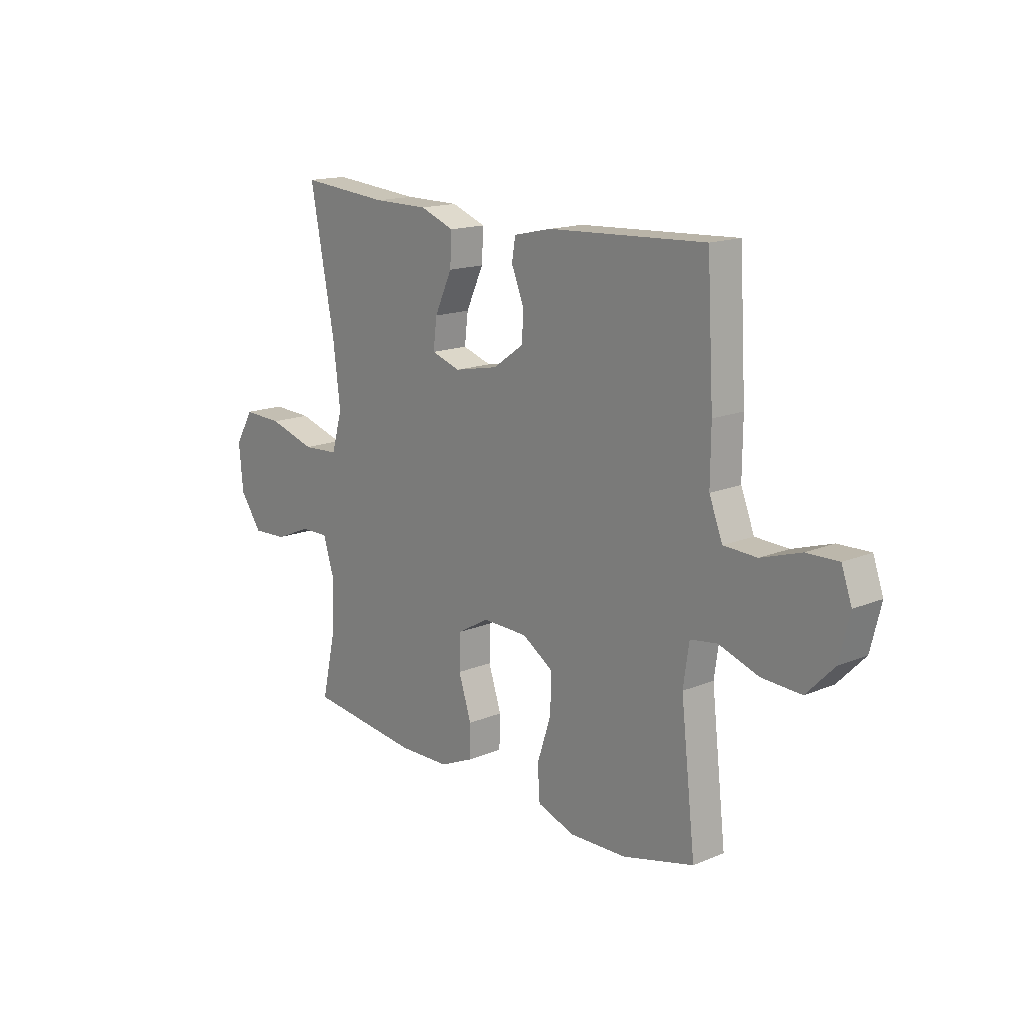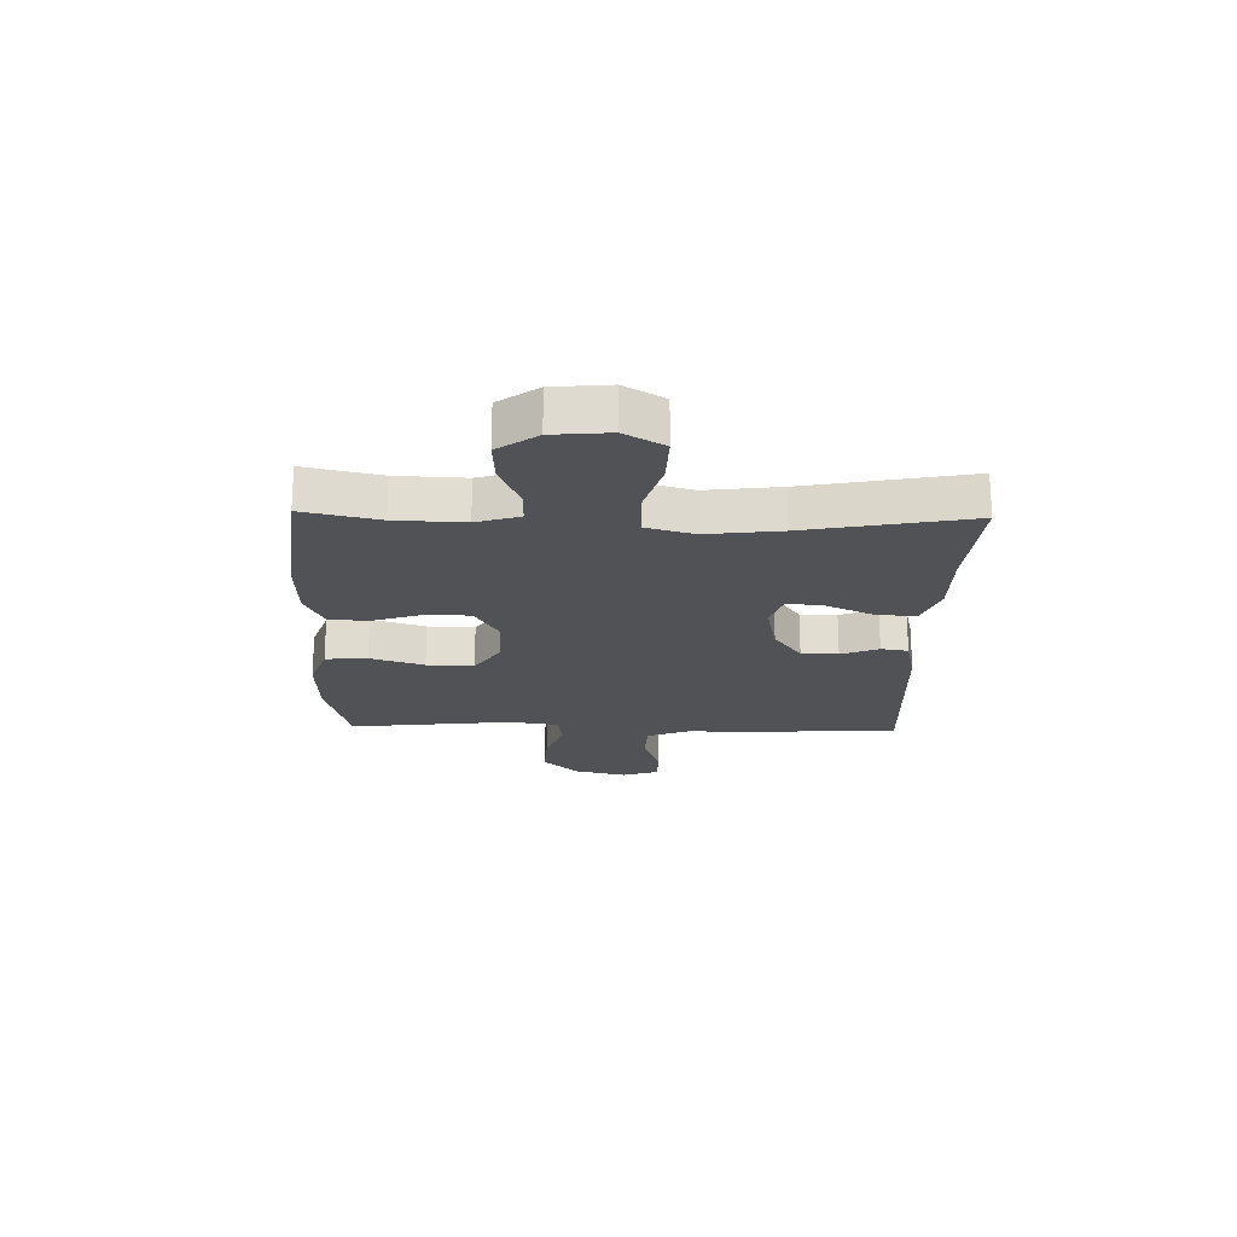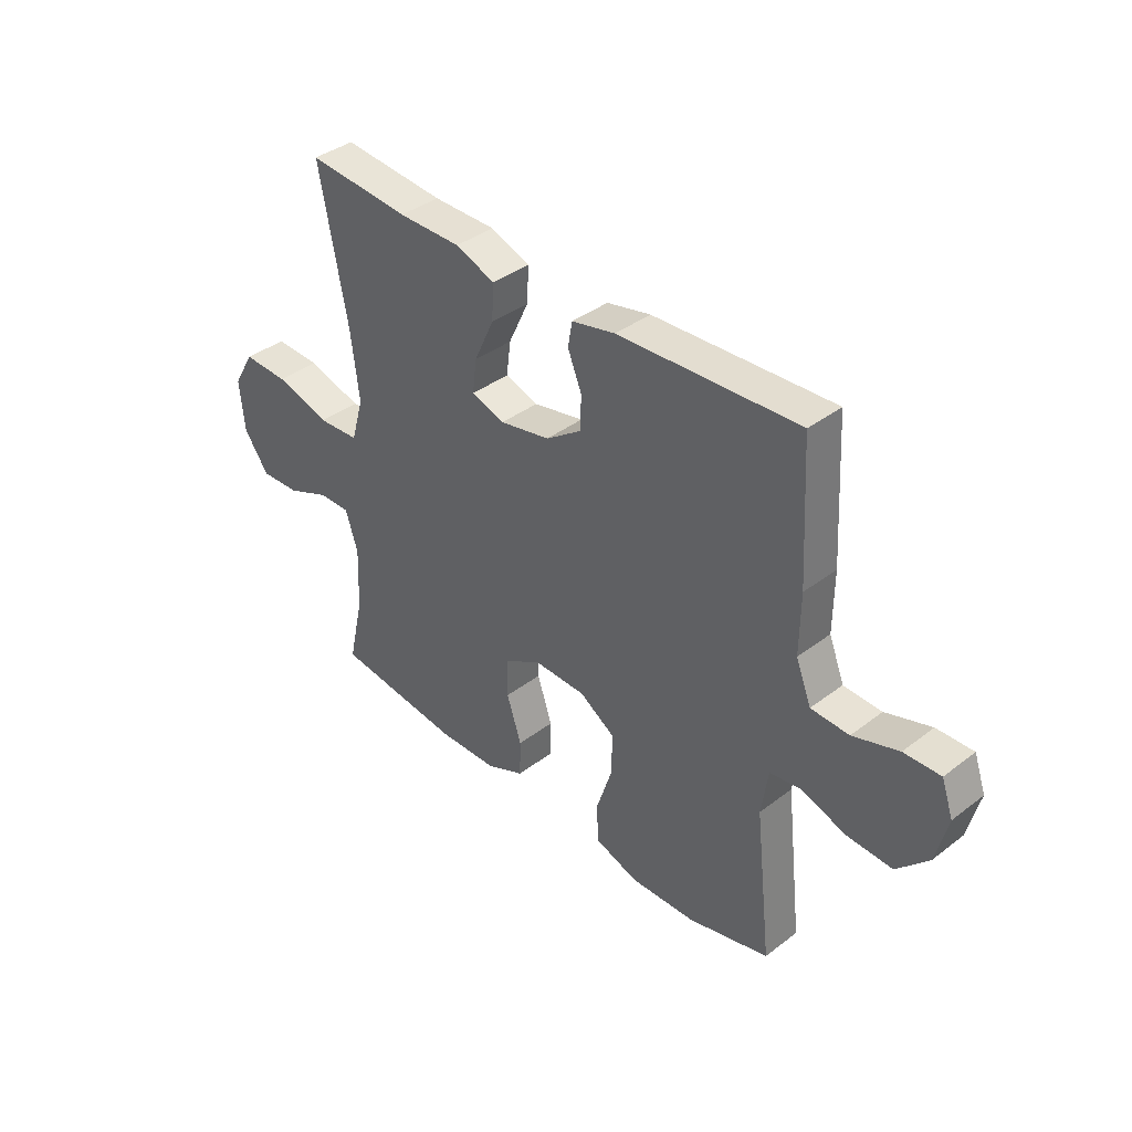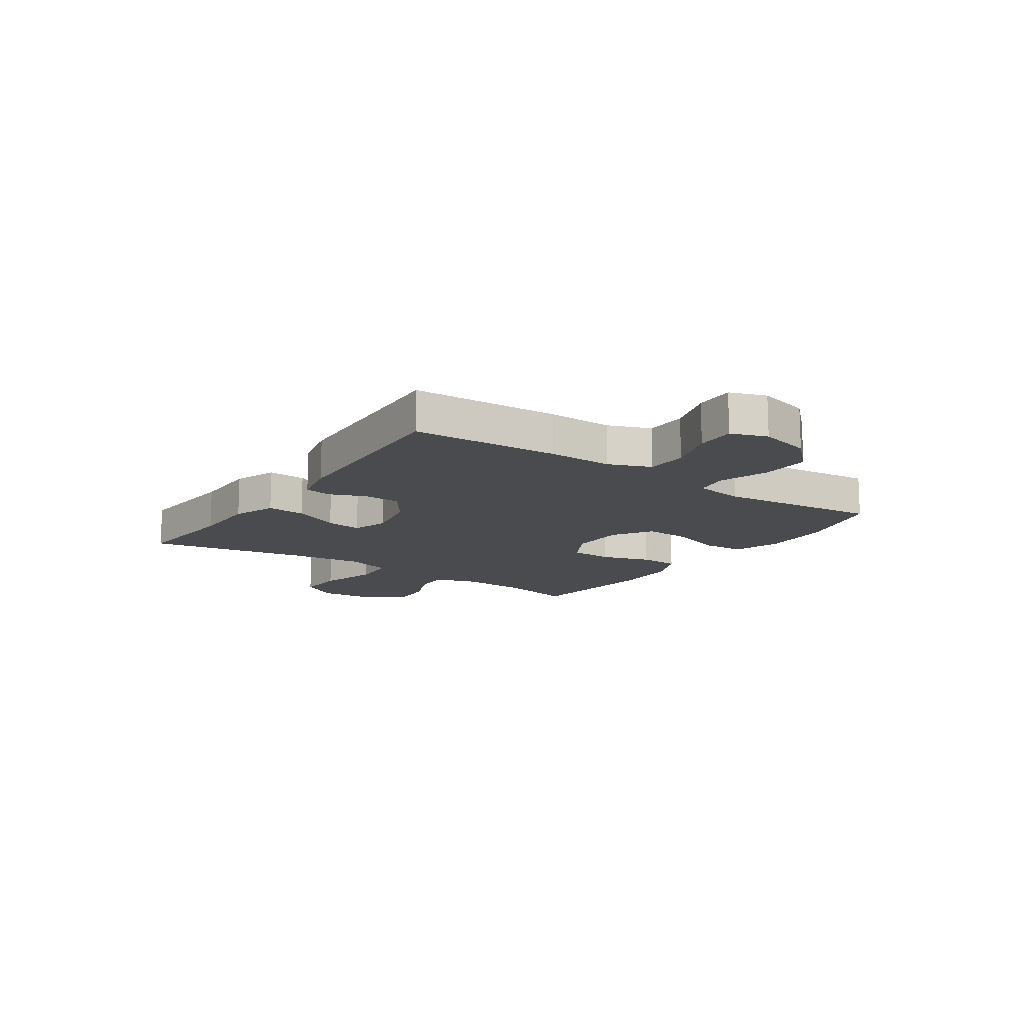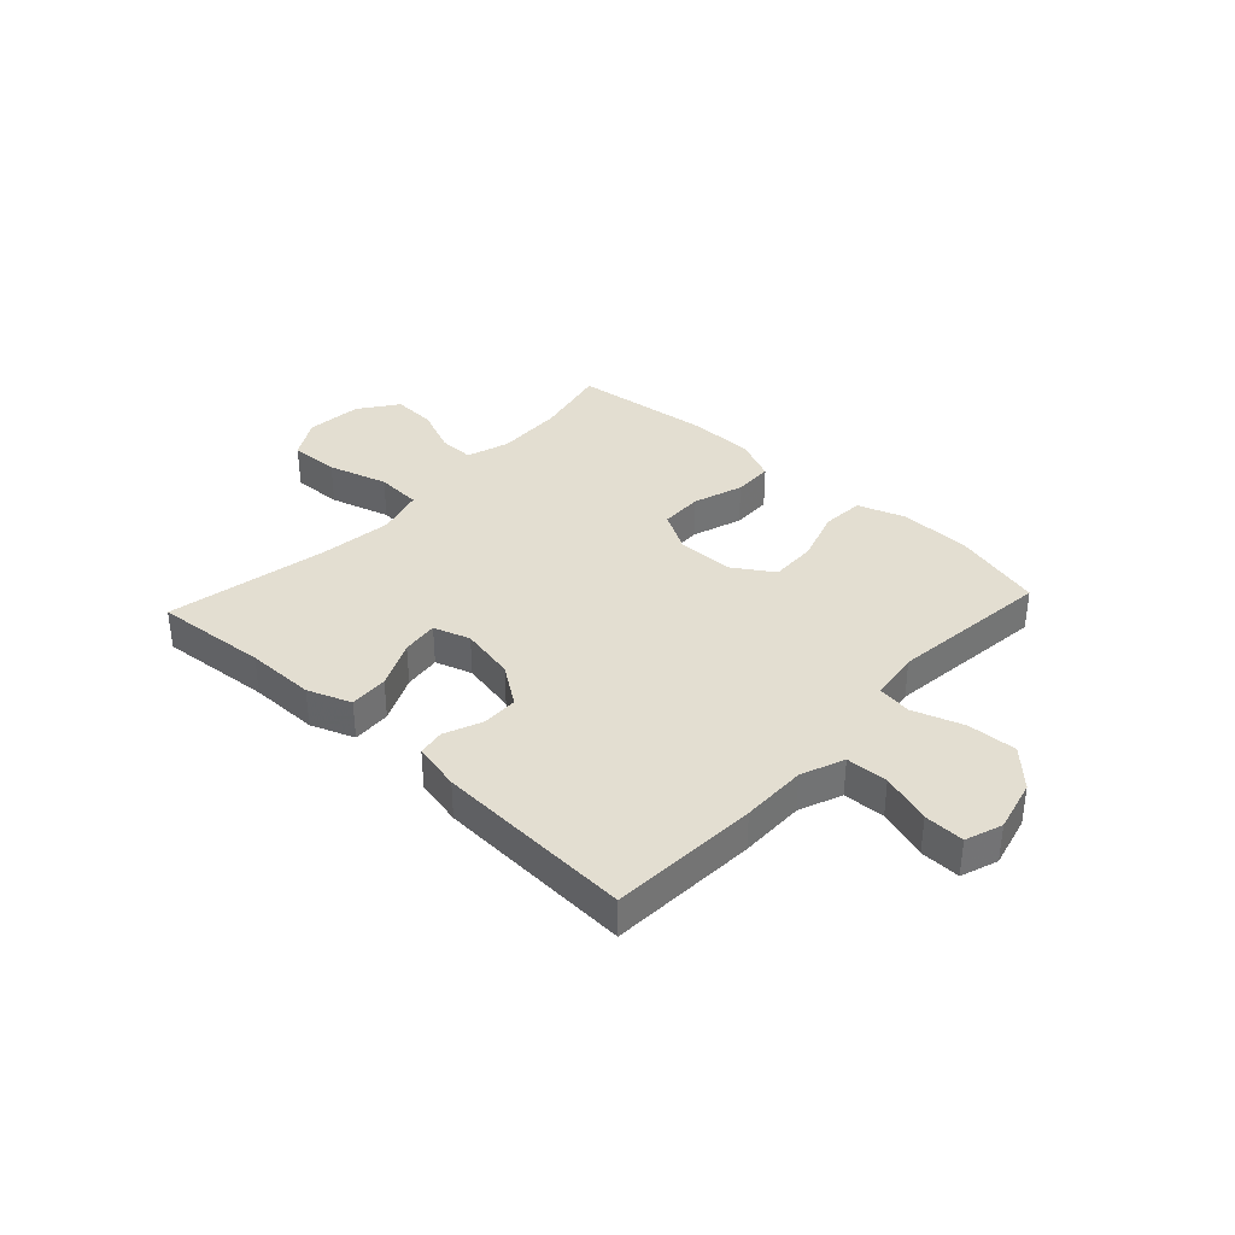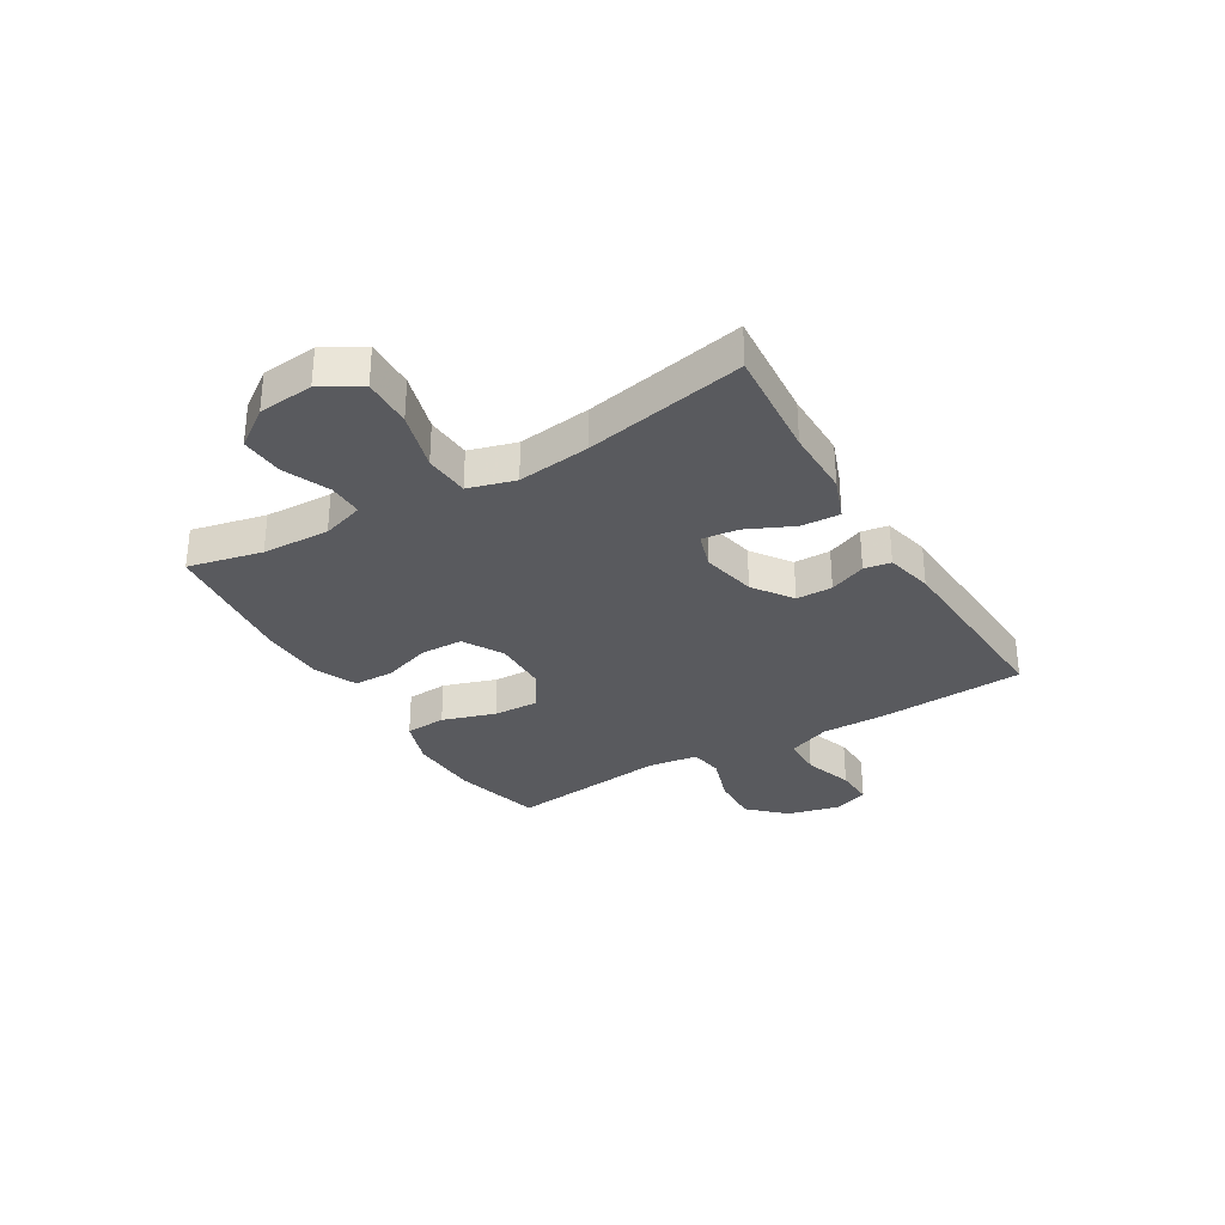
<metadata>
{"format":"obj","ext":"obj","renderer":"f3d","projection":"perspective","resolution":1024,"background":"white","views":[{"elev":15.8,"azim":49.2,"up":"+Z"},{"elev":-20.6,"azim":-91.4,"up":"+Y"},{"elev":38.4,"azim":46.1,"up":"+Z"},{"elev":-13.7,"azim":55.5,"up":"+Y"},{"elev":36.0,"azim":42.8,"up":"+Y"},{"elev":-31.4,"azim":-59.0,"up":"+Y"}]}
</metadata>
<code>
v -0.5 0.07 -0.5
v -0.47 0.07 -0.367
v -0.465 0.07 -0.246
v -0.489 0.07 -0.17
v -0.551 0.07 -0.171
v -0.634 0.07 -0.206
v -0.712 0.07 -0.21
v -0.761 0.07 -0.141
v -0.77 0.07 -0.042
v -0.729 0.07 0.028
v -0.64 0.07 0.025
v -0.534 0.07 -0.006
v -0.453 0.07 -0.001
v -0.429 0.07 0.083
v -0.445 0.07 0.213
v -0.5 0.07 0.5
v -0.3 0.07 0.483
v -0.177 0.07 0.483
v -0.1 0.07 0.454
v -0.104 0.07 0.385
v -0.143 0.07 0.301
v -0.151 0.07 0.236
v -0.086 0.07 0.215
v 0.012 0.07 0.235
v 0.082 0.07 0.284
v 0.083 0.07 0.349
v 0.056 0.07 0.415
v 0.064 0.07 0.463
v 0.149 0.07 0.482
v 0.5 0.07 0.5
v 0.515 0.07 0.237
v 0.514 0.07 0.121
v 0.544 0.07 0.045
v 0.618 0.07 0.042
v 0.707 0.07 0.071
v 0.778 0.07 0.073
v 0.801 0.07 0.008
v 0.778 0.07 -0.085
v 0.717 0.07 -0.148
v 0.629 0.07 -0.144
v 0.54 0.07 -0.114
v 0.48 0.07 -0.123
v 0.467 0.07 -0.212
v 0.5 0.07 -0.5
v 0.341 0.07 -0.541
v 0.213 0.07 -0.545
v 0.129 0.07 -0.516
v 0.124 0.07 -0.442
v 0.155 0.07 -0.347
v 0.158 0.07 -0.264
v 0.088 0.07 -0.219
v -0.013 0.07 -0.217
v -0.085 0.07 -0.258
v -0.087 0.07 -0.334
v -0.058 0.07 -0.422
v -0.06 0.07 -0.493
v -0.134 0.07 -0.526
v -0.249 0.07 -0.529
v -0.5 0 -0.5
v -0.47 0 -0.367
v -0.465 0 -0.246
v -0.489 0 -0.17
v -0.551 0 -0.171
v -0.634 0 -0.206
v -0.712 0 -0.21
v -0.761 0 -0.141
v -0.77 0 -0.042
v -0.729 0 0.028
v -0.64 0 0.025
v -0.534 0 -0.006
v -0.453 0 -0.001
v -0.429 0 0.083
v -0.445 0 0.213
v -0.5 0 0.5
v -0.3 0 0.483
v -0.177 0 0.483
v -0.1 0 0.454
v -0.104 0 0.385
v -0.143 0 0.301
v -0.151 0 0.236
v -0.086 0 0.215
v 0.012 0 0.235
v 0.082 0 0.284
v 0.083 0 0.349
v 0.056 0 0.415
v 0.064 0 0.463
v 0.149 0 0.482
v 0.5 0 0.5
v 0.515 0 0.237
v 0.514 0 0.121
v 0.544 0 0.045
v 0.618 0 0.042
v 0.707 0 0.071
v 0.778 0 0.073
v 0.801 0 0.008
v 0.778 0 -0.085
v 0.717 0 -0.148
v 0.629 0 -0.144
v 0.54 0 -0.114
v 0.48 0 -0.123
v 0.467 0 -0.212
v 0.5 0 -0.5
v 0.341 0 -0.541
v 0.213 0 -0.545
v 0.129 0 -0.516
v 0.124 0 -0.442
v 0.155 0 -0.347
v 0.158 0 -0.264
v 0.088 0 -0.219
v -0.013 0 -0.217
v -0.085 0 -0.258
v -0.087 0 -0.334
v -0.058 0 -0.422
v -0.06 0 -0.493
v -0.134 0 -0.526
v -0.249 0 -0.529
f 57 58 1 2
f 54 55 56 57
f 53 54 57 2
f 52 53 2 3
f 46 47 48 49
f 46 49 50
f 43 44 45 46
f 42 43 46 50
f 38 39 40 41
f 36 37 38 41
f 34 35 36 41
f 33 34 41 42
f 32 33 42 50
f 26 27 28 29
f 25 26 29 30
f 24 25 30 31
f 18 19 20 21
f 17 18 21 22
f 15 16 17 22
f 14 15 22 23
f 9 10 11 12
f 9 12 13
f 8 9 13
f 5 6 7 8
f 4 5 8 13
f 52 3 4 13
f 51 52 13 14
f 31 32 50 51
f 24 31 51
f 14 23 24 51
f 60 59 116 115
f 115 114 113 112
f 60 115 112 111
f 61 60 111 110
f 107 106 105 104
f 108 107 104
f 104 103 102 101
f 108 104 101 100
f 99 98 97 96
f 99 96 95 94
f 99 94 93 92
f 100 99 92 91
f 108 100 91 90
f 87 86 85 84
f 88 87 84 83
f 89 88 83 82
f 79 78 77 76
f 80 79 76 75
f 80 75 74 73
f 81 80 73 72
f 70 69 68 67
f 71 70 67
f 71 67 66
f 66 65 64 63
f 71 66 63 62
f 71 62 61 110
f 72 71 110 109
f 109 108 90 89
f 109 89 82
f 109 82 81 72
f 1 59 60 2
f 2 60 61 3
f 3 61 62 4
f 4 62 63 5
f 5 63 64 6
f 6 64 65 7
f 7 65 66 8
f 8 66 67 9
f 9 67 68 10
f 10 68 69 11
f 11 69 70 12
f 12 70 71 13
f 13 71 72 14
f 14 72 73 15
f 15 73 74 16
f 16 74 75 17
f 17 75 76 18
f 18 76 77 19
f 19 77 78 20
f 20 78 79 21
f 21 79 80 22
f 22 80 81 23
f 23 81 82 24
f 24 82 83 25
f 25 83 84 26
f 26 84 85 27
f 27 85 86 28
f 28 86 87 29
f 29 87 88 30
f 30 88 89 31
f 31 89 90 32
f 32 90 91 33
f 33 91 92 34
f 34 92 93 35
f 35 93 94 36
f 36 94 95 37
f 37 95 96 38
f 38 96 97 39
f 39 97 98 40
f 40 98 99 41
f 41 99 100 42
f 42 100 101 43
f 43 101 102 44
f 44 102 103 45
f 45 103 104 46
f 46 104 105 47
f 47 105 106 48
f 48 106 107 49
f 49 107 108 50
f 50 108 109 51
f 51 109 110 52
f 52 110 111 53
f 53 111 112 54
f 54 112 113 55
f 55 113 114 56
f 56 114 115 57
f 57 115 116 58
f 58 116 59 1

</code>
